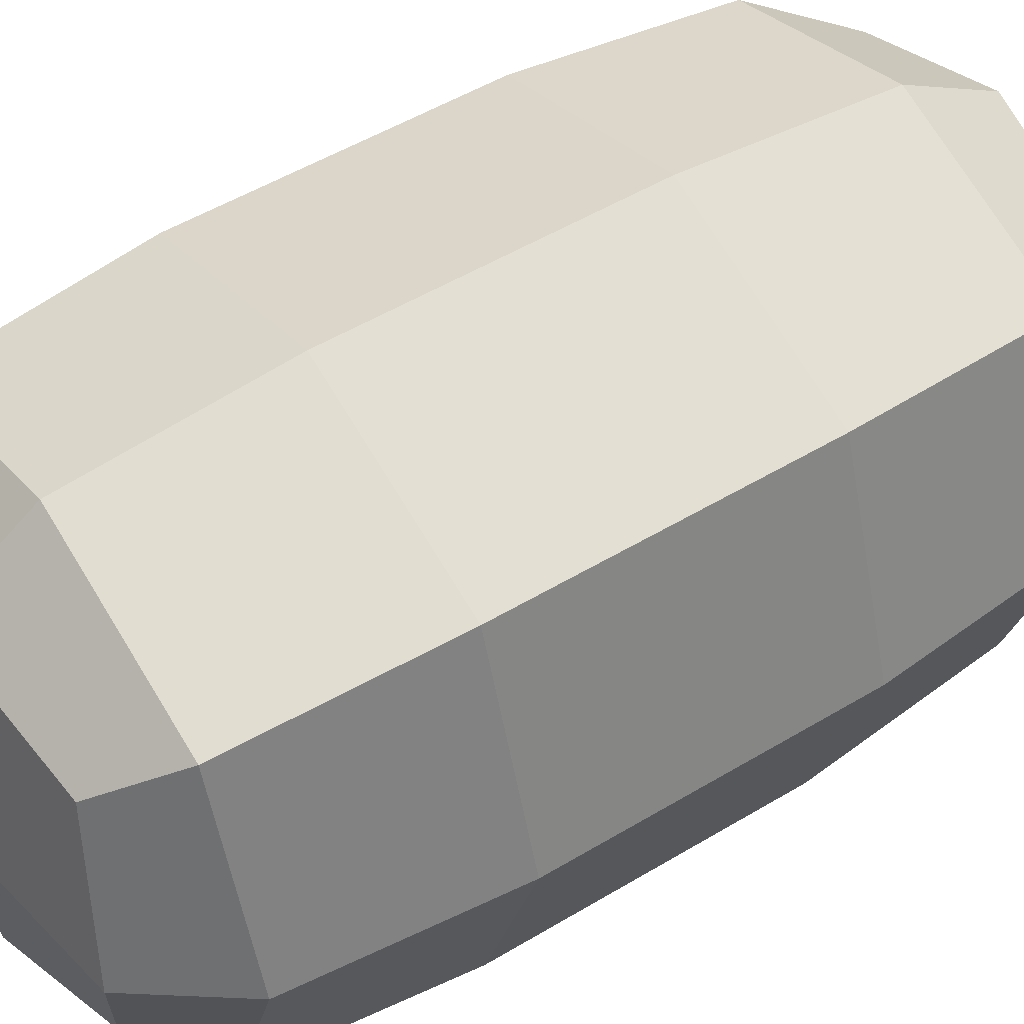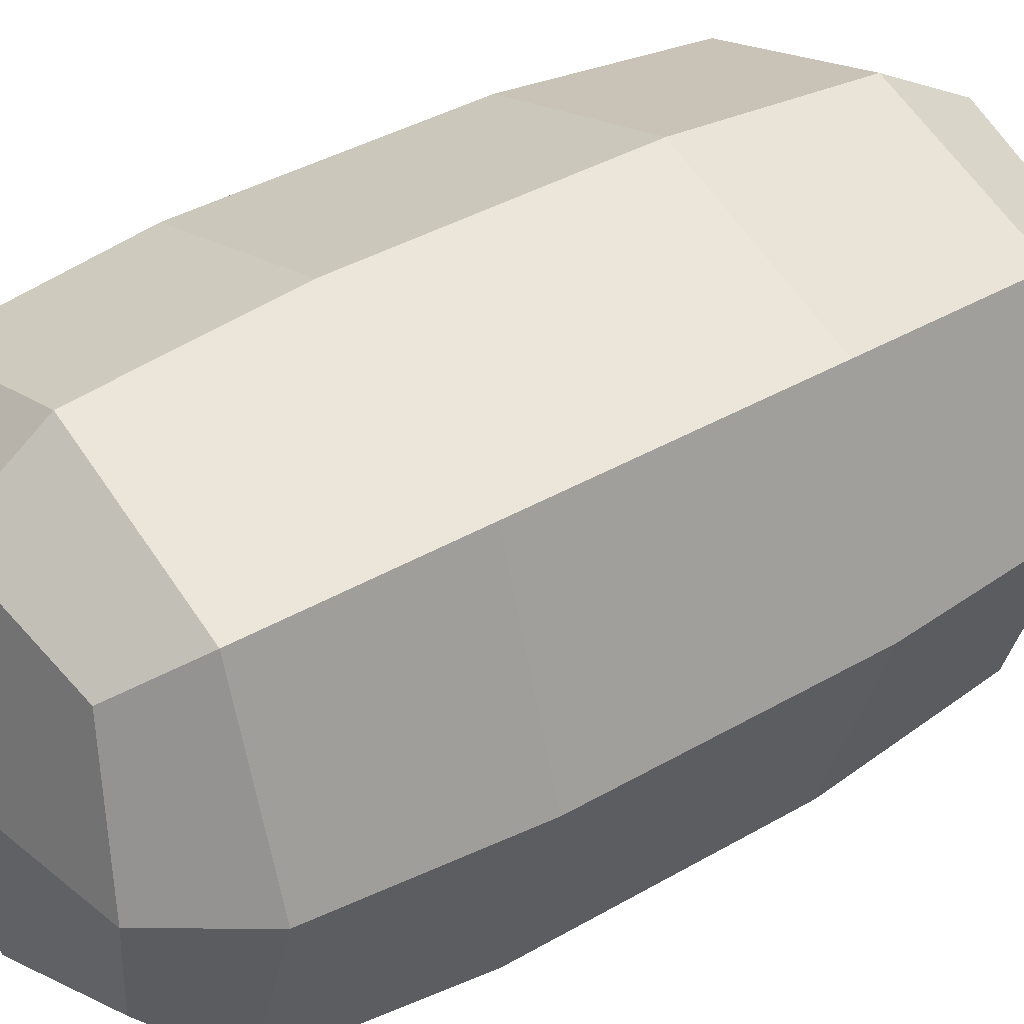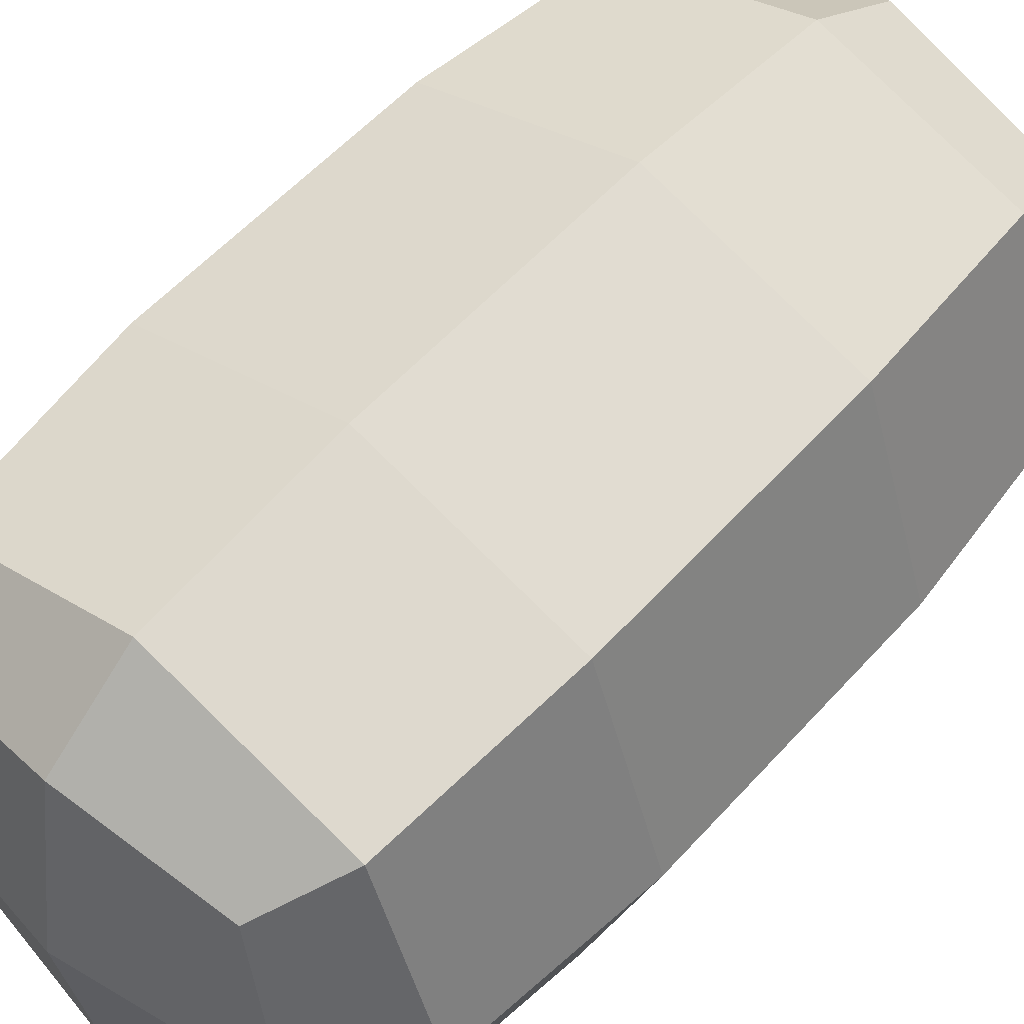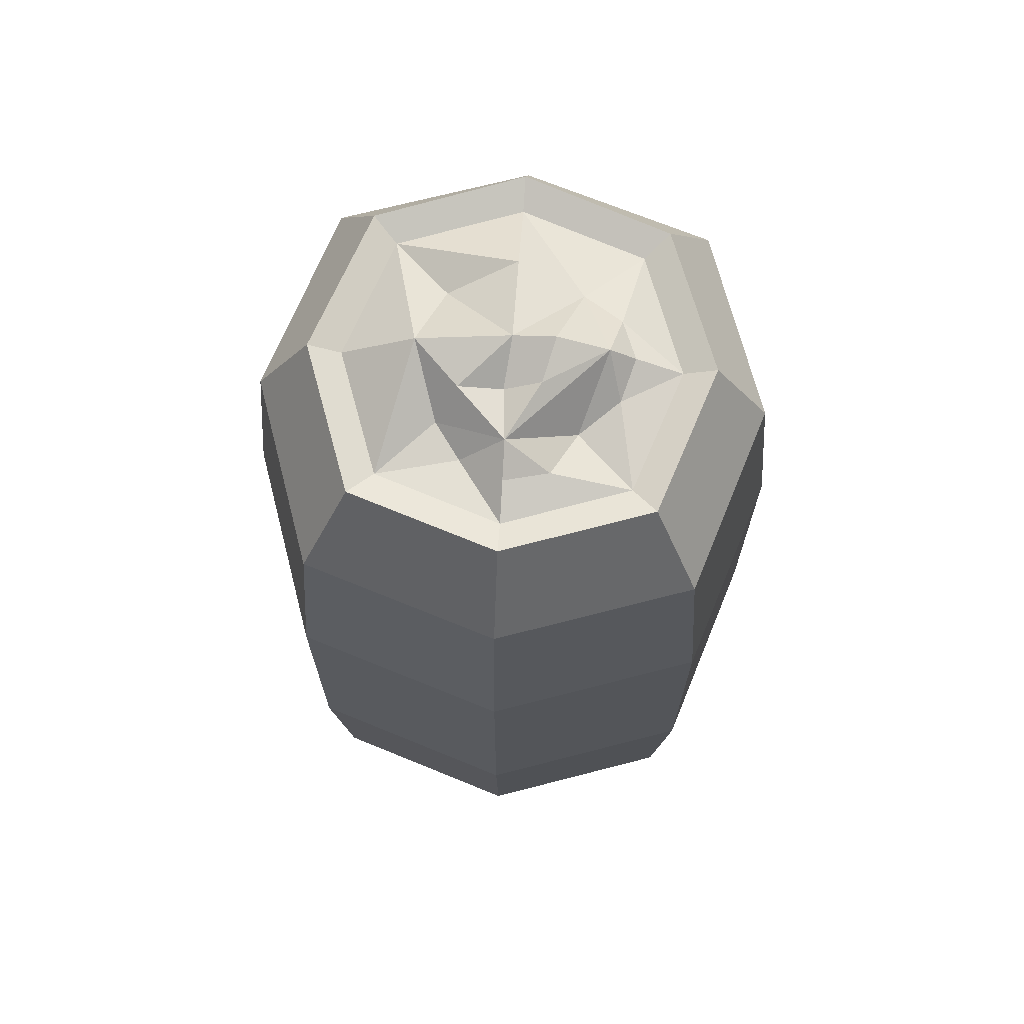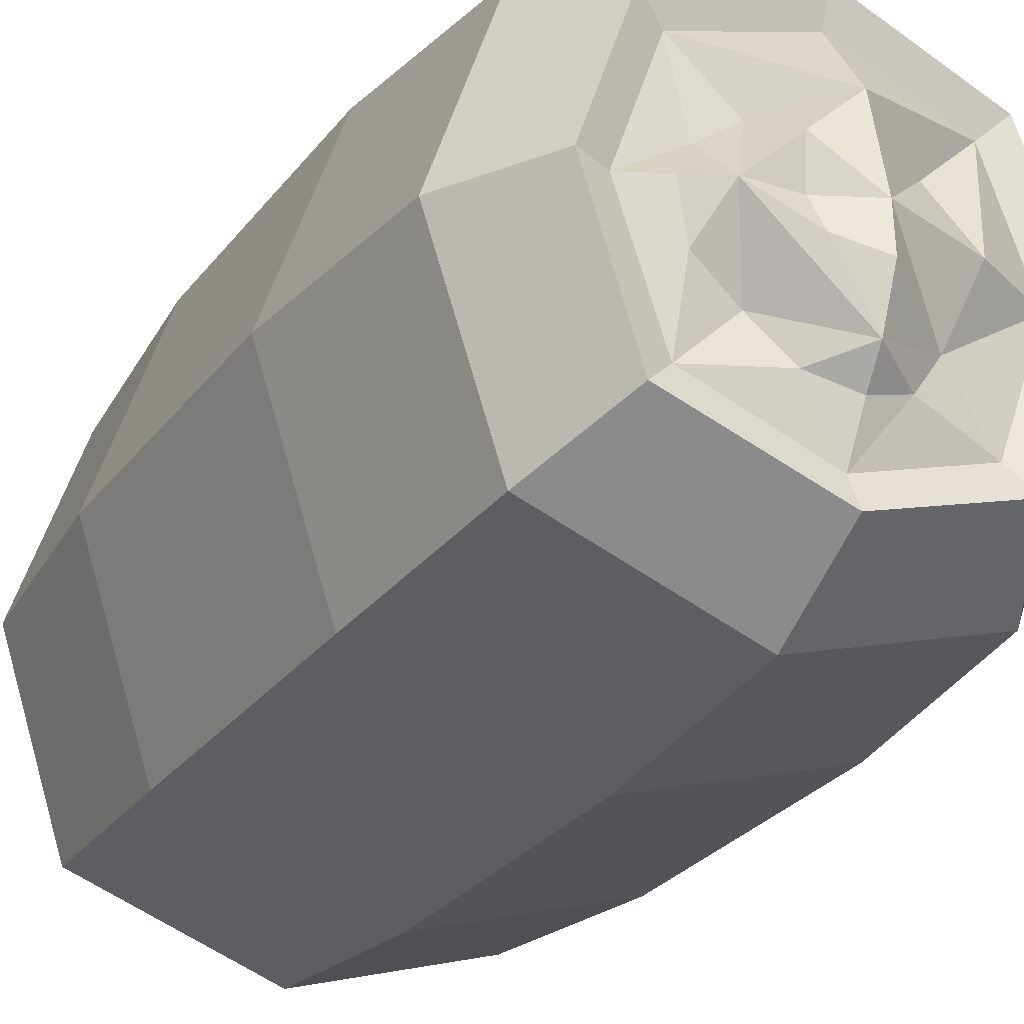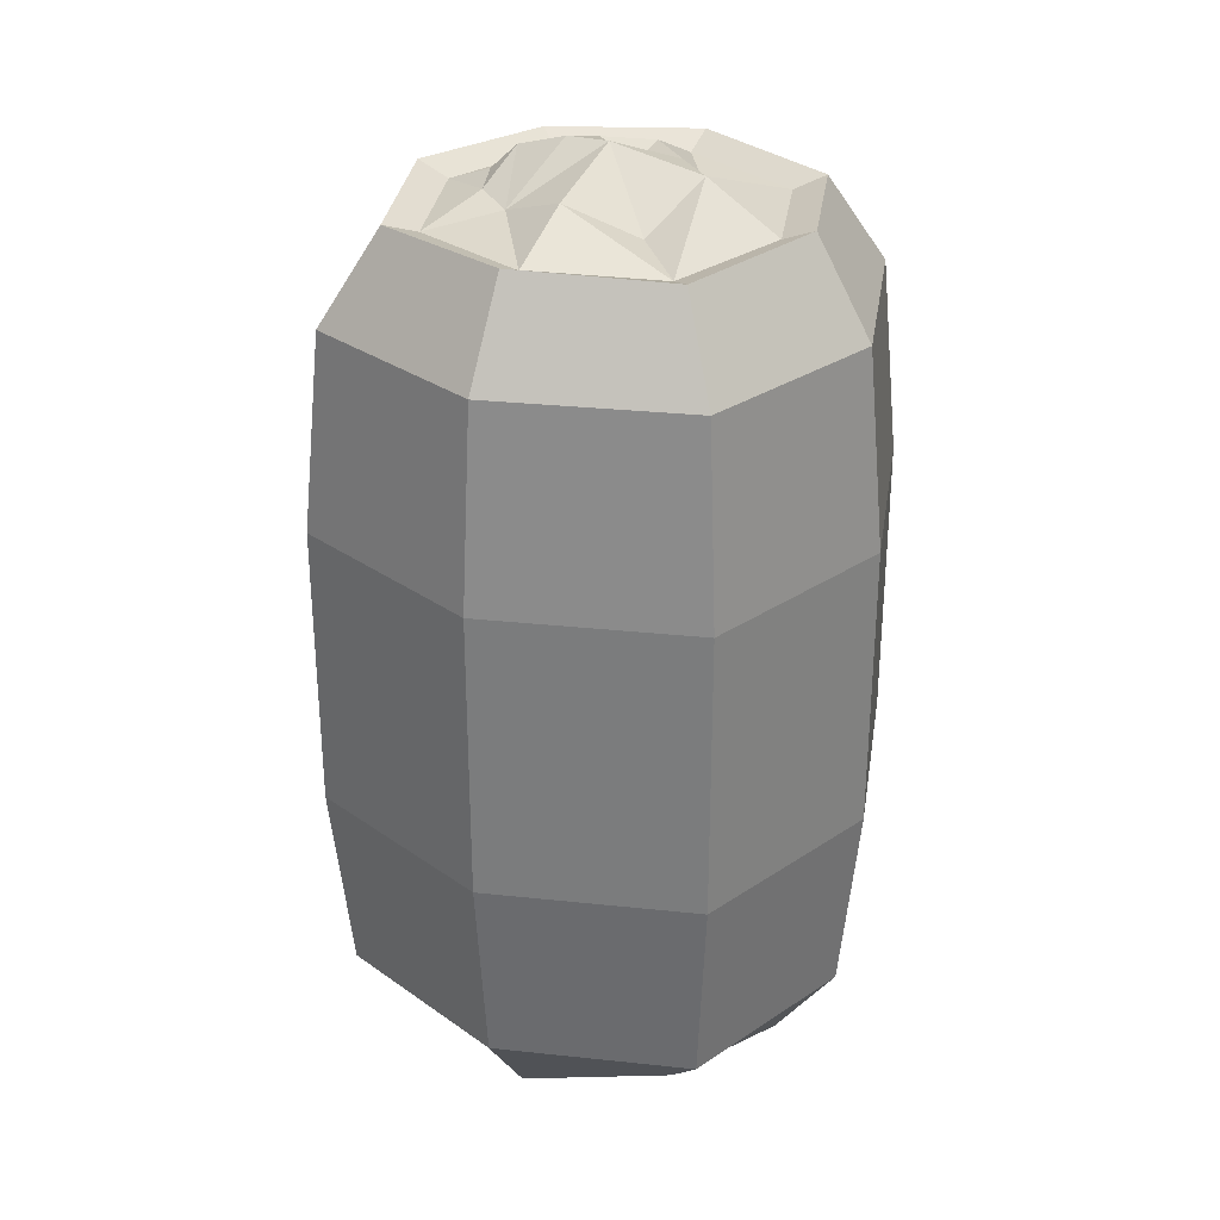
<metadata>
{"format":"obj","ext":"obj","renderer":"f3d","projection":"perspective","resolution":1024,"background":"white","views":[{"elev":50.9,"azim":-123.4,"up":"+Y"},{"elev":39.3,"azim":-125.9,"up":"+Y"},{"elev":55.4,"azim":-139.0,"up":"+Y"},{"elev":69.5,"azim":-86.1,"up":"+Z"},{"elev":-28.3,"azim":-29.7,"up":"+Y"},{"elev":29.9,"azim":117.3,"up":"+Z"}]}
</metadata>
<code>
v 15.14 -15.14 -10.72
v 15.14 -15.14 10.72
v -15.14 -15.14 -10.72
v -15.14 -15.14 10.72
v -15.14 15.14 -10.72
v -15.14 15.14 10.72
v 15.14 15.14 -10.72
v 15.14 15.14 10.72
v 10.84 10.84 31.95
v 10.84 -10.84 31.95
v -10.84 10.84 31.95
v -10.84 -10.84 31.95
v 10.42 10.42 -30.09
v 10.42 -10.42 -30.09
v -10.42 -10.42 -30.09
v -10.42 10.42 -30.09
v -14.63 0 32.33
v 2e-06 -14.63 32.33
v 14.07 0 -31.75
v 4e-06 -14.07 -31.75
v -14.07 0 -31.75
v 4e-06 14.07 -31.75
v 14.07 14.07 25.32
v 14.07 -14.07 25.32
v -14.07 14.07 25.32
v -14.07 -14.07 25.32
v 14.07 -14.07 -25.32
v 14.07 14.07 -25.32
v -14.07 -14.07 -25.32
v -14.07 14.07 -25.32
v 5e-06 -20.19 10.72
v 5e-06 -20.19 -10.72
v -20.19 0 10.72
v -20.19 0 -10.72
v 5e-06 20.19 10.72
v 5e-06 20.19 -10.72
v 20.19 0 10.72
v 20.19 0 -10.72
v 14.63 0 32.33
v 2e-06 14.63 32.33
v 4e-06 0 -33.89
v 18.76 0 25.32
v 4e-06 18.76 25.32
v -18.76 0 25.32
v 4e-06 -18.76 25.32
v 18.76 0 -25.32
v 4e-06 -18.76 -25.32
v -18.76 0 -25.32
v 4e-06 18.76 -25.32
v 12.24 0 31.34
v 9.066 -9.066 31.18
v 4e-06 -12.24 31.34
v 9.066 9.066 31.18
v 4e-06 12.24 31.34
v -9.066 9.066 31.18
v -12.24 0 31.34
v -9.066 -9.066 31.18
v 6.822 -0.01814 33.92
v 5.243 -4.879 32.11
v 0.03526 -0.03765 35.9
v -0.004742 -6.878 34.6
v 5.008 5.008 31.76
v -0.05539 6.833 34.63
v -5.066 5.076 31.66
v -6.951 0.04294 33.87
v -5.119 -5.04 31.07
v -3.334 3.606 34.24
v 0.1852 -3.106 35.83
v 3.278 -7.704 32.42
v -2.753 -7.881 31.99
v -7.595 3.219 31.09
v -8.455 -3.238 31.88
v -9.524 0.02208 32.64
v -3.112 0.3824 33.68
v -2.953 -2.297 34.96
v 0.2965 -8.786 32.74
f 32 1 2 31
f 32 31 4 3
f 34 3 4 33
f 34 33 6 5
f 36 5 6 35
f 36 35 8 7
f 38 7 8 37
f 38 37 2 1
f 59 60 68
f 58 62 60
f 65 67 64
f 61 65 66
f 13 19 41 22
f 19 14 20 41
f 41 20 15 21
f 22 41 21 16
f 2 37 42 24
f 37 8 23 42
f 42 23 9 39
f 24 42 39 10
f 8 35 43 23
f 35 6 25 43
f 43 25 11 40
f 23 43 40 9
f 6 33 44 25
f 33 4 26 44
f 44 26 12 17
f 25 44 17 11
f 4 31 45 26
f 31 2 24 45
f 45 24 10 18
f 26 45 18 12
f 7 38 46 28
f 38 1 27 46
f 46 27 14 19
f 28 46 19 13
f 1 32 47 27
f 32 3 29 47
f 47 29 15 20
f 27 47 20 14
f 3 34 48 29
f 34 5 30 48
f 48 30 16 21
f 29 48 21 15
f 5 36 49 30
f 36 7 28 49
f 49 28 13 22
f 30 49 22 16
f 10 39 50 51
f 18 10 51 52
f 39 9 53 50
f 9 40 54 53
f 40 11 55 54
f 11 17 56 55
f 17 12 57 56
f 12 18 52 57
f 59 50 58
f 59 69 51
f 50 53 58
f 53 54 63
f 54 55 63
f 55 71 64
f 56 57 72 73
f 57 70 66
f 66 72 57
f 60 67 74
f 63 55 64
f 53 63 62
f 60 62 63
f 60 63 67
f 64 67 63
f 64 71 65
f 74 75 68 60
f 61 68 75
f 59 68 61
f 59 58 60
f 51 50 59
f 58 53 62
f 57 52 70
f 52 51 69
f 61 69 59
f 52 69 76
f 70 52 76
f 66 70 61
f 55 56 71
f 73 71 56
f 65 72 66
f 73 72 65
f 65 71 73
f 74 67 65
f 65 75 74
f 61 75 65
f 76 69 61
f 70 76 61

</code>
